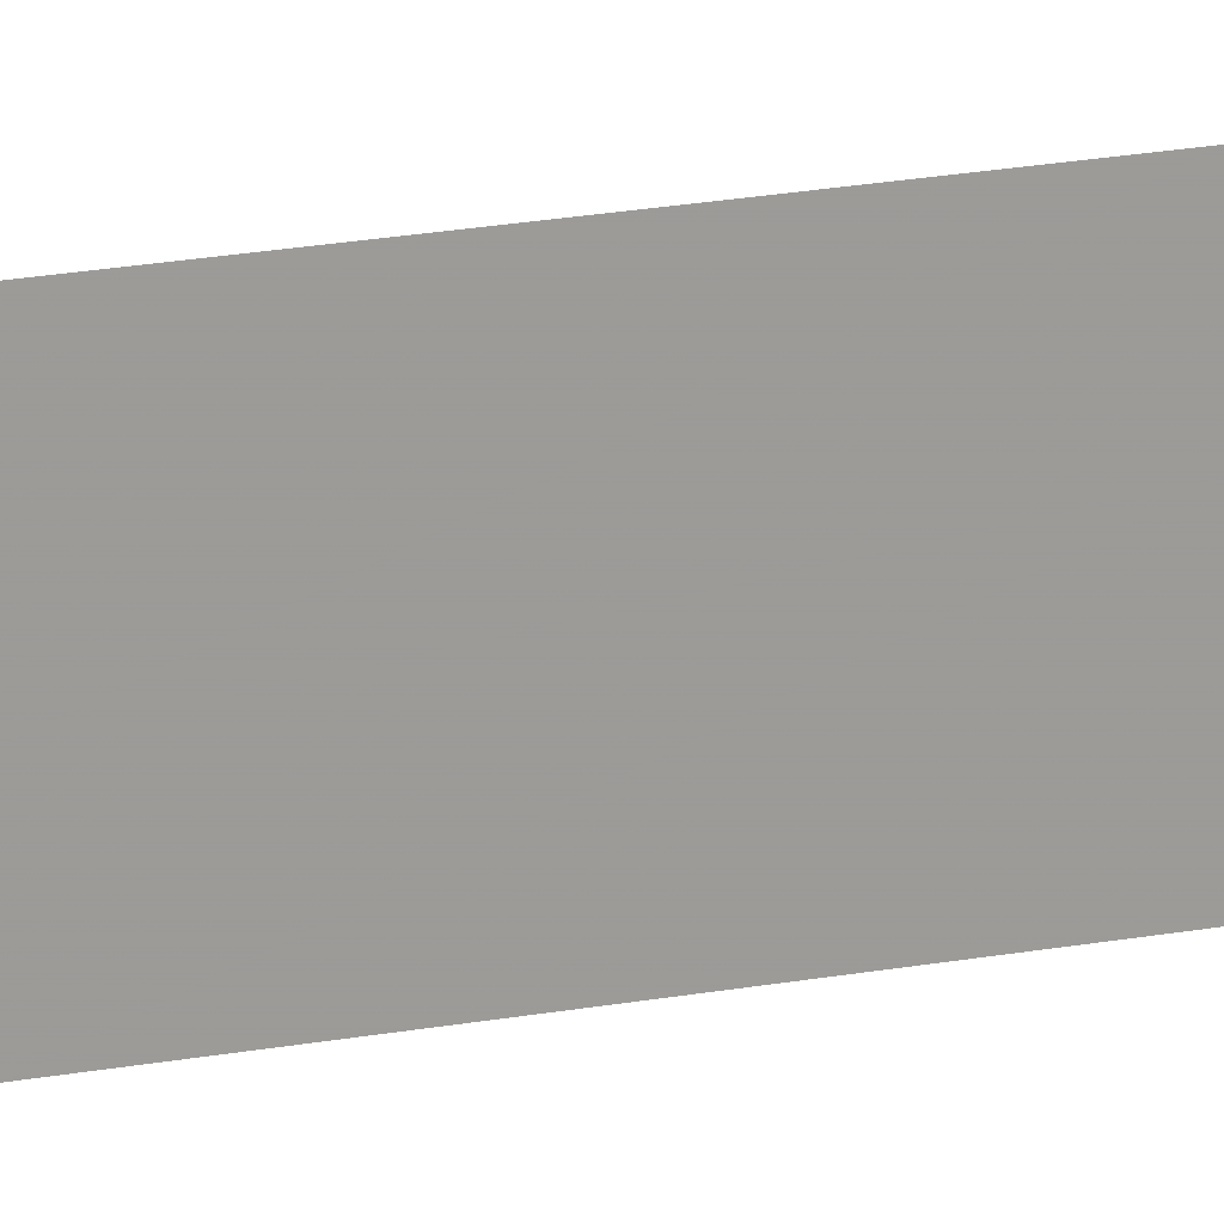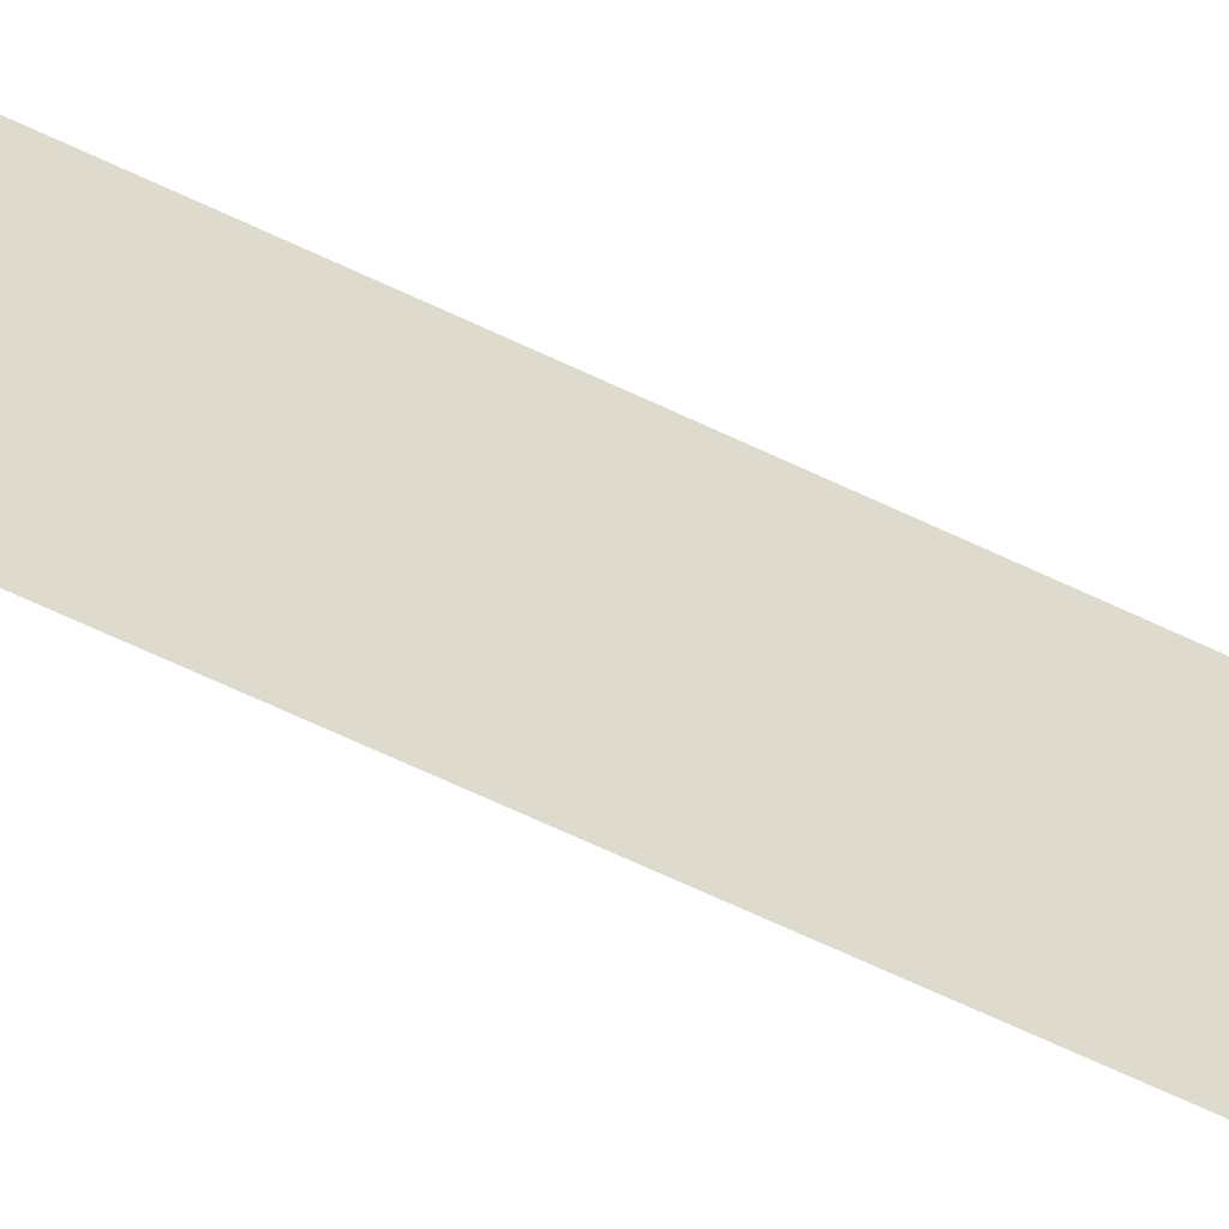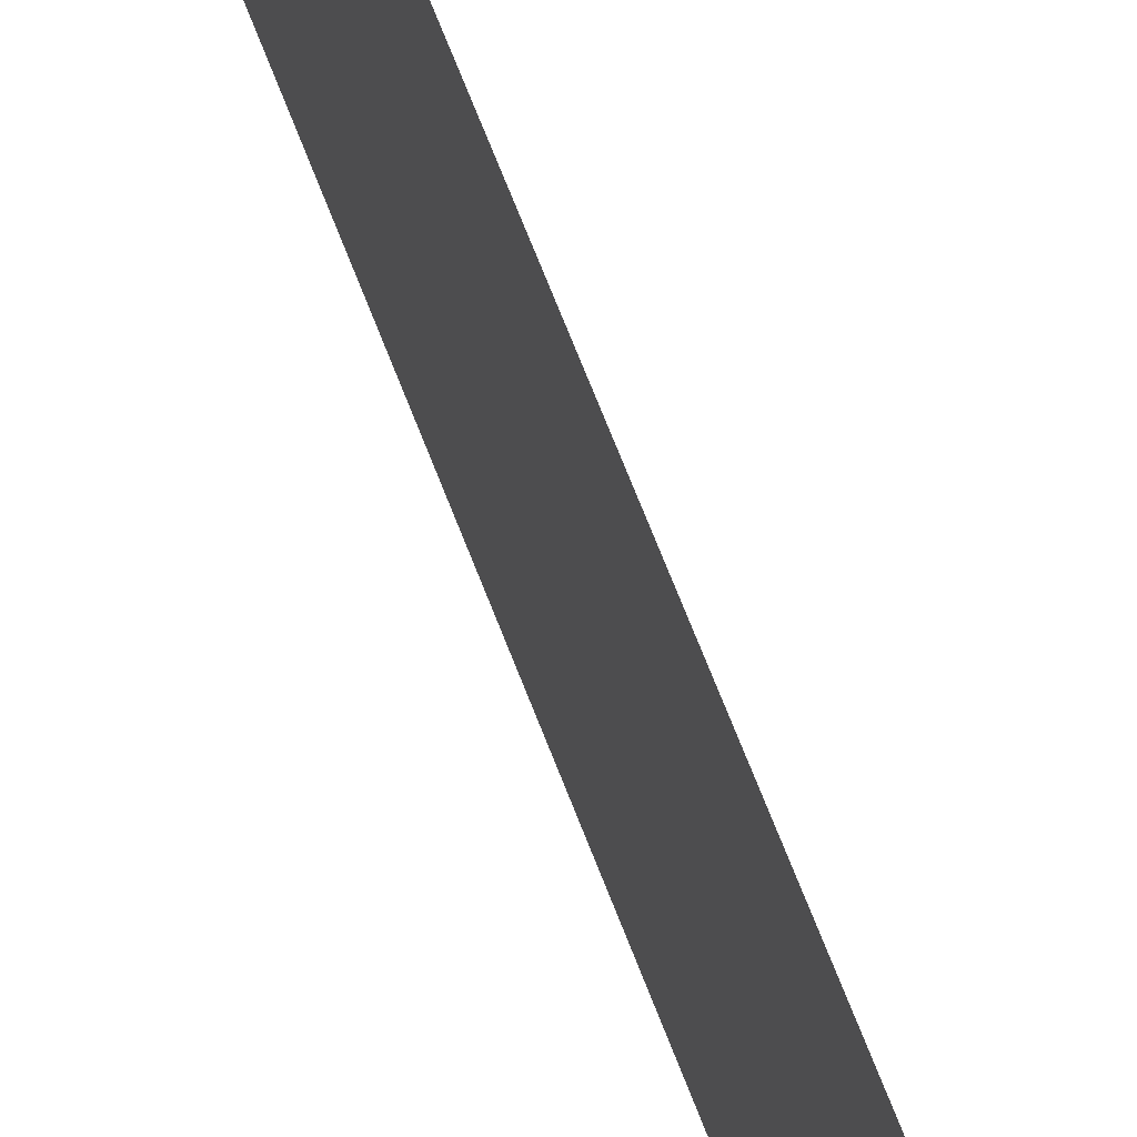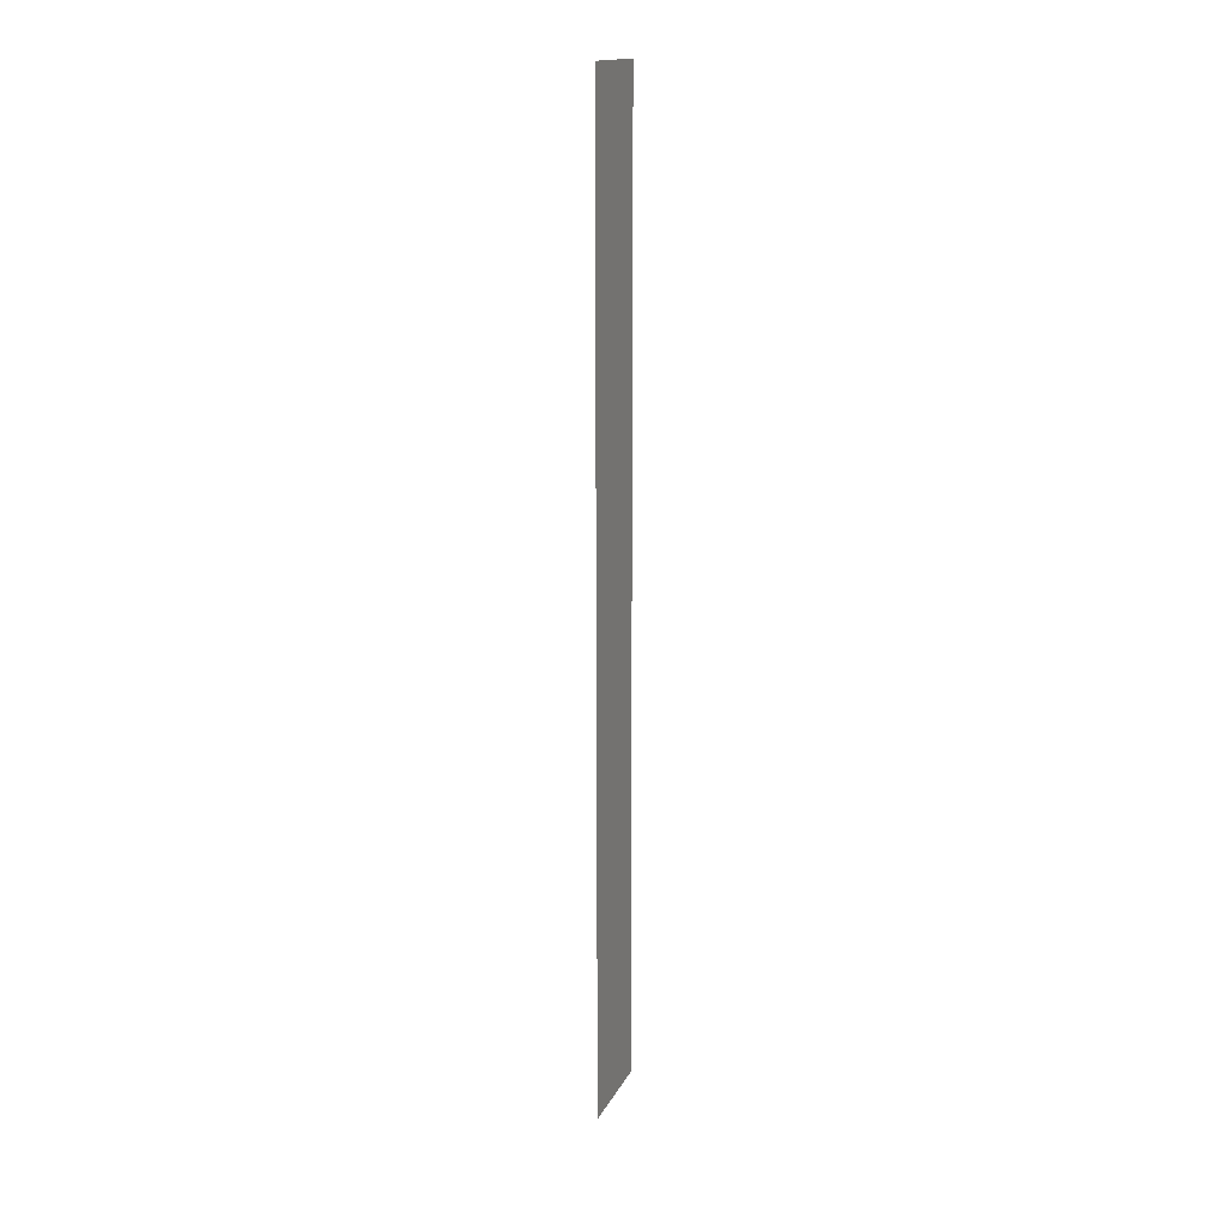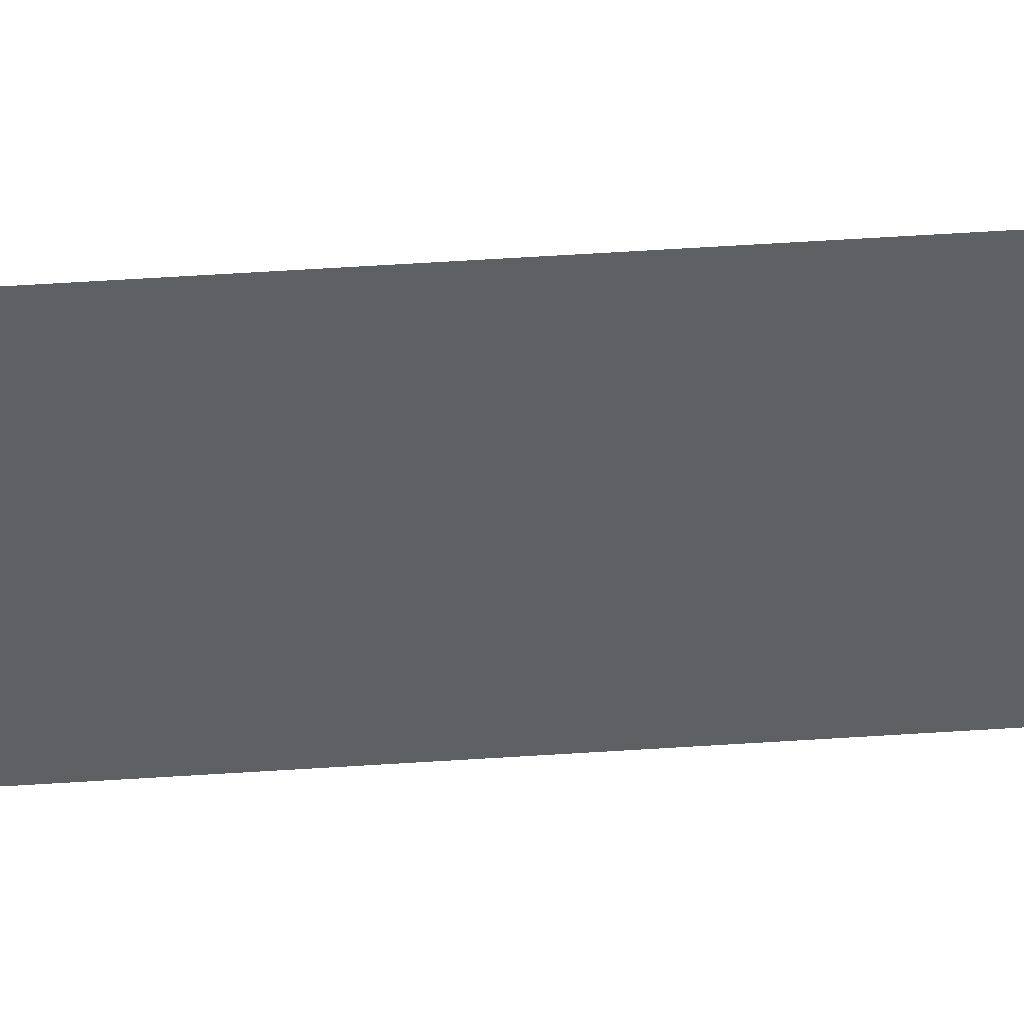
<metadata>
{"format":"obj","ext":"obj","renderer":"f3d","projection":"perspective","resolution":1024,"background":"white","views":[{"elev":19.5,"azim":-109.7,"up":"+Y"},{"elev":-56.3,"azim":-117.7,"up":"+Y"},{"elev":53.6,"azim":161.6,"up":"+Y"},{"elev":16.2,"azim":19.4,"up":"+Z"},{"elev":44.8,"azim":-94.6,"up":"+Y"}]}
</metadata>
<code>
v 5786 403.2 -1683
v 5786 403.2 -1555
v 5786 416 -1555
v 5786 403.2 -1683
v 5786 416 -1555
v 5786 416 -1683
f 1 2 3
f 4 5 6

</code>
